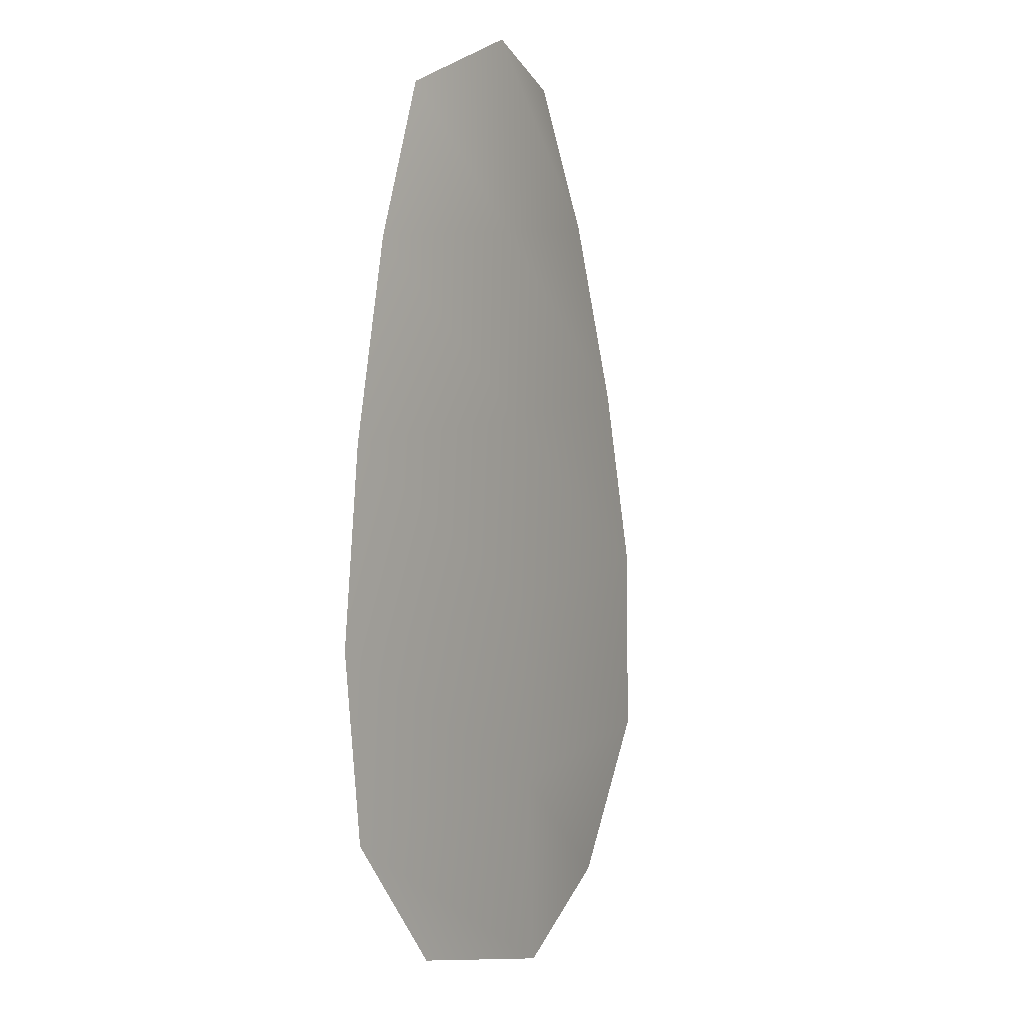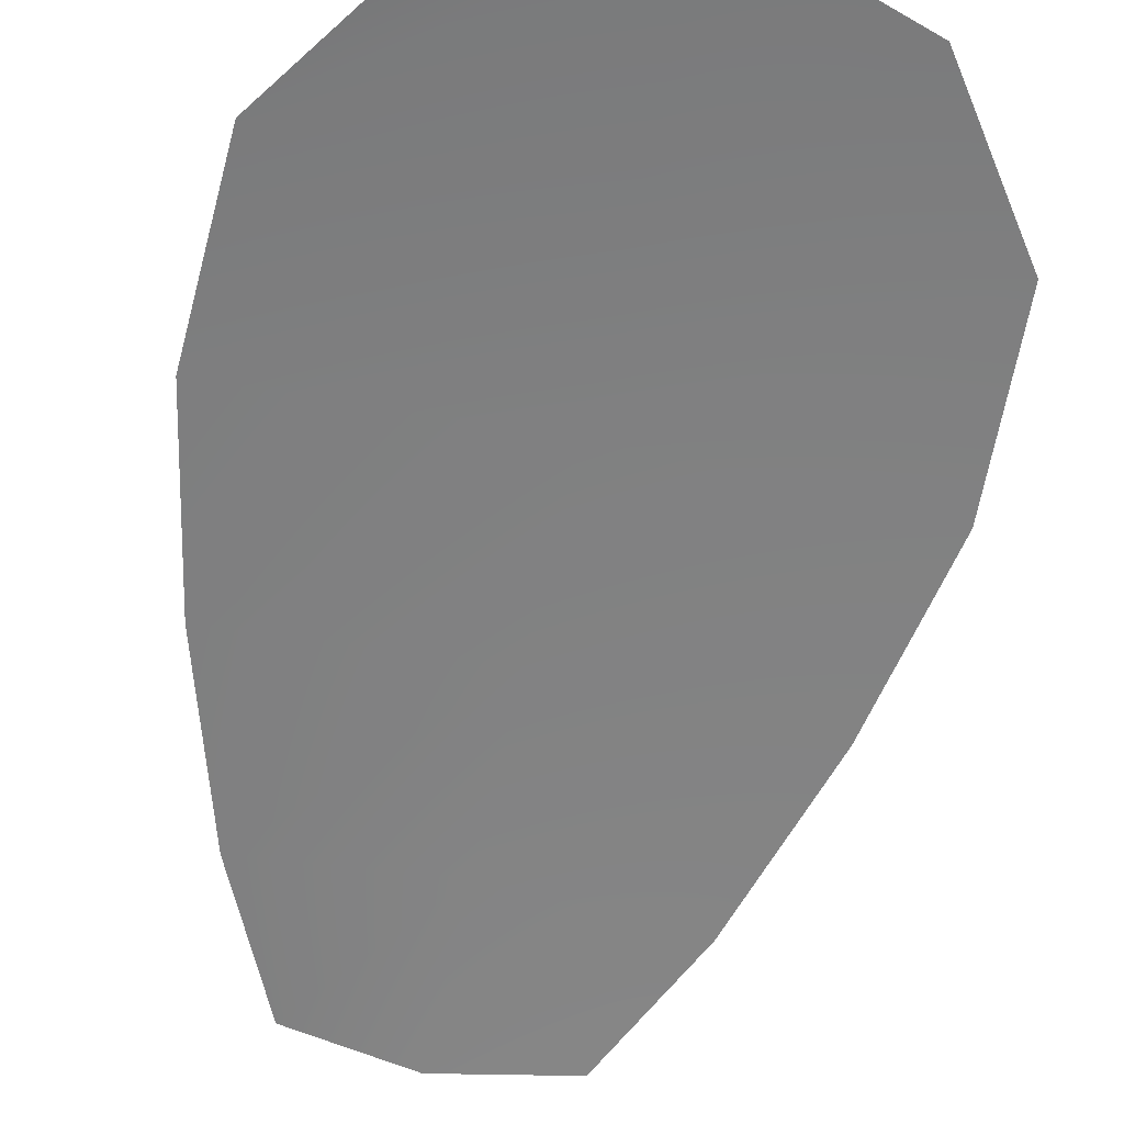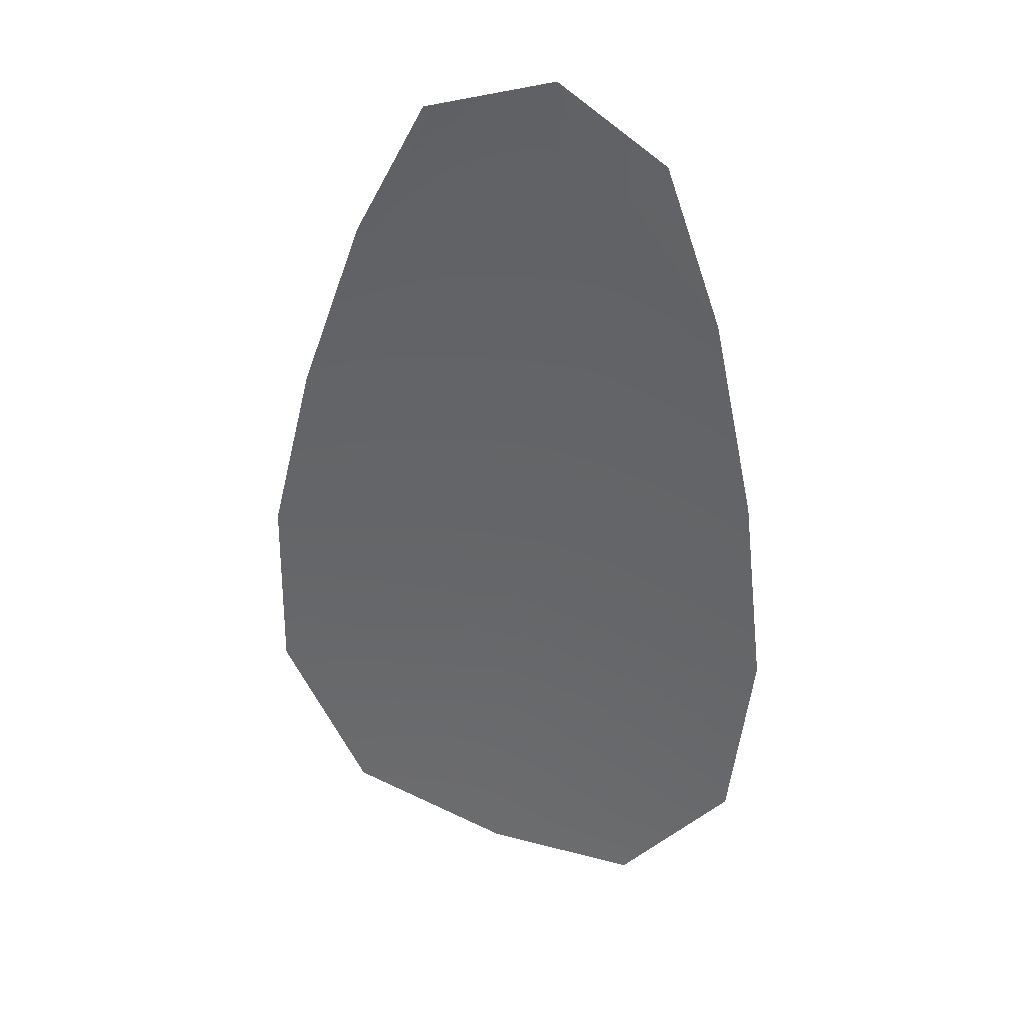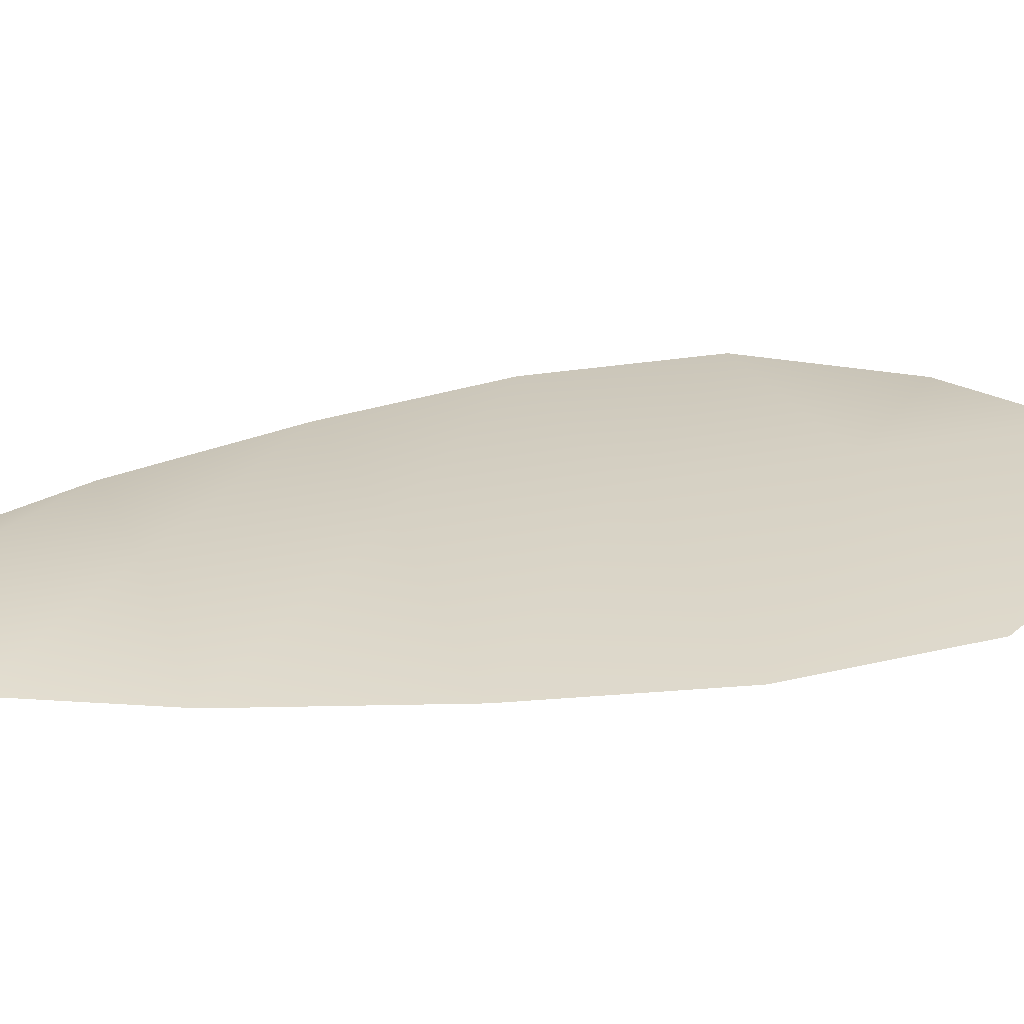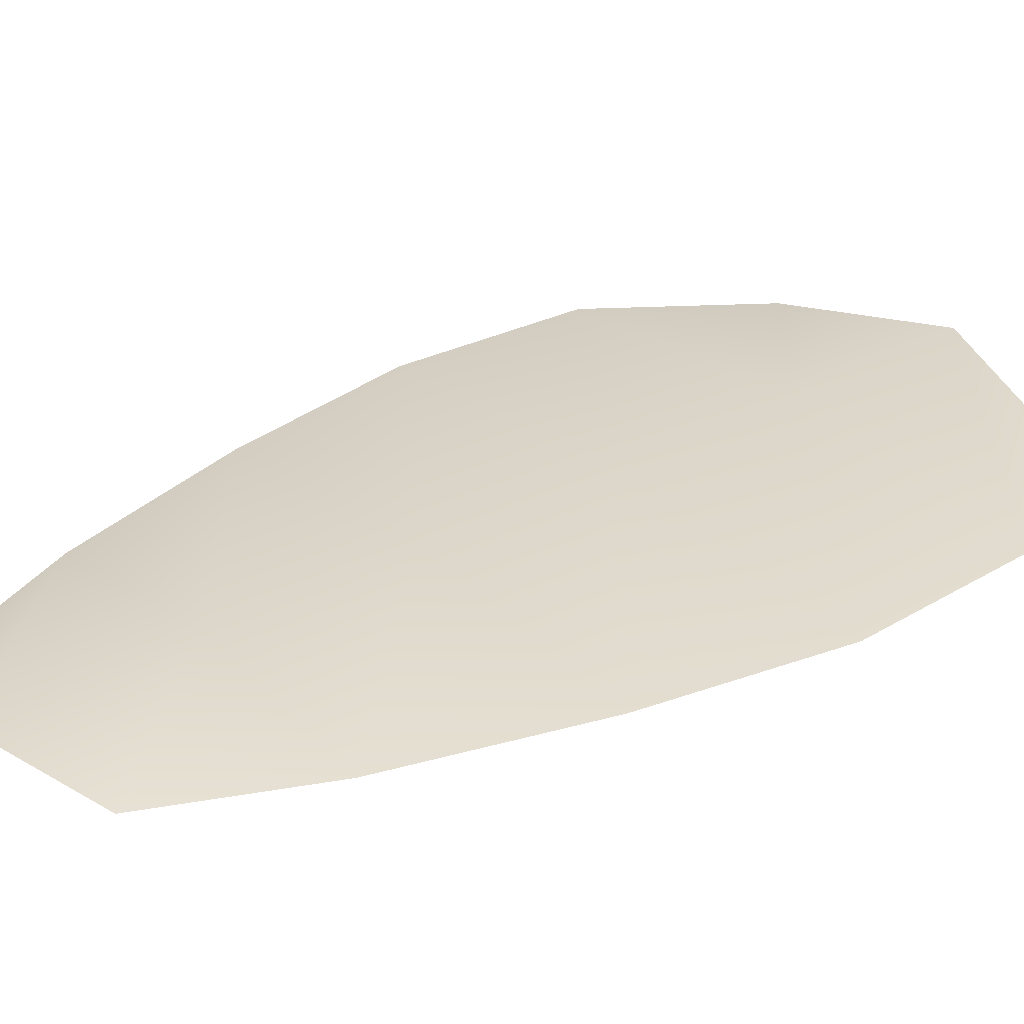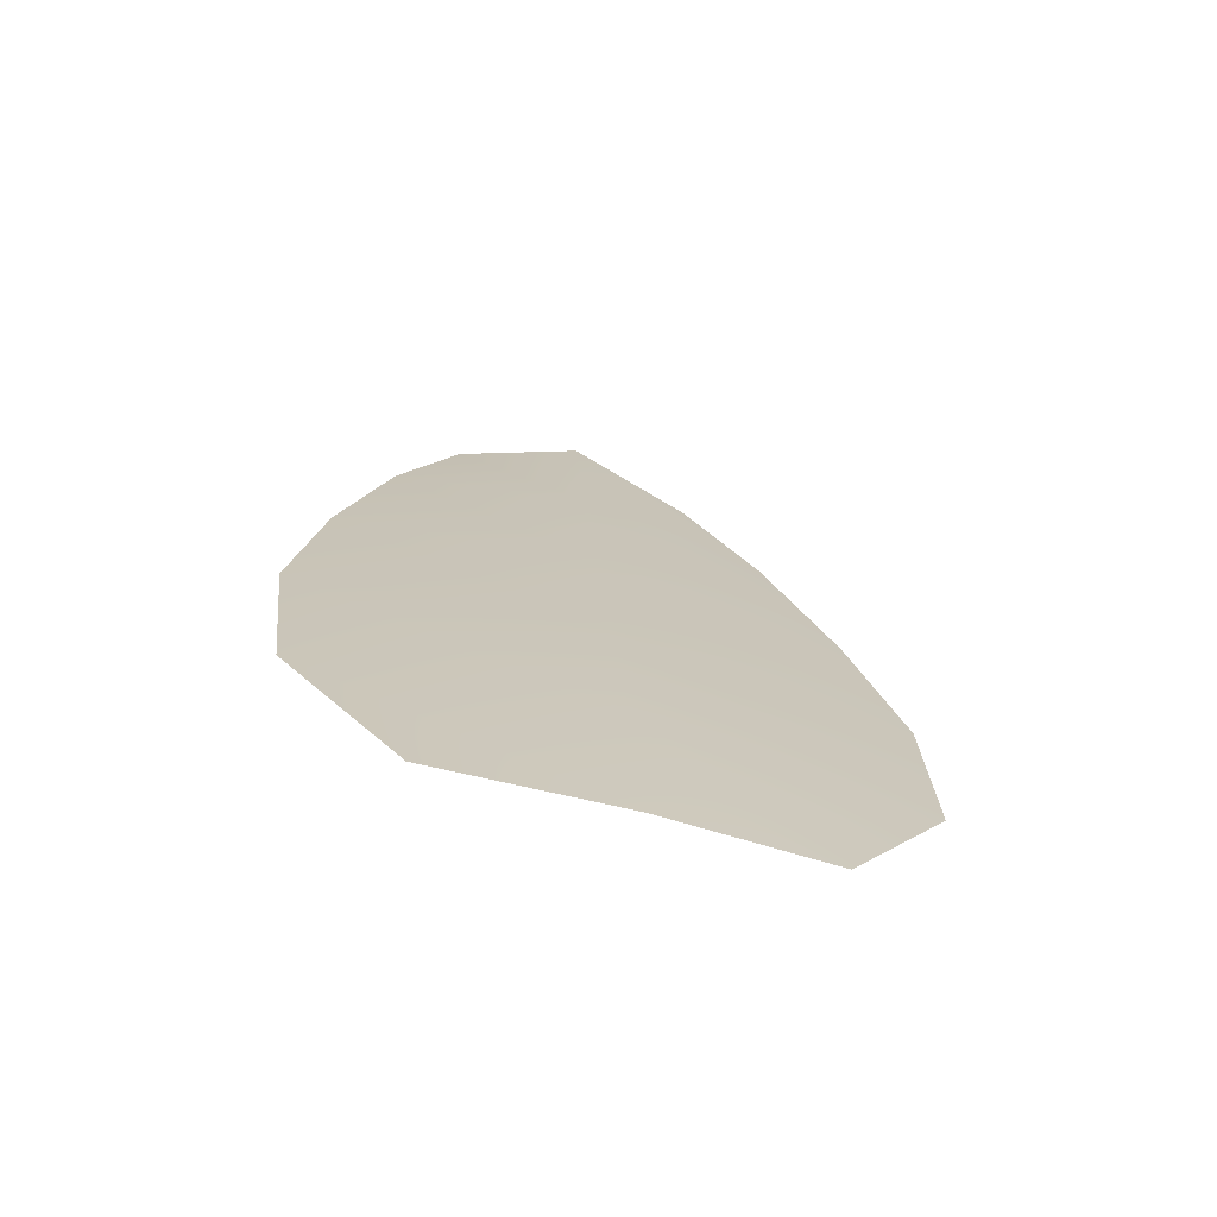
<metadata>
{"format":"obj","ext":"obj","renderer":"f3d","projection":"perspective","resolution":1024,"background":"white","views":[{"elev":4.6,"azim":-58.5,"up":"+Y"},{"elev":-60.0,"azim":-8.4,"up":"+Z"},{"elev":34.9,"azim":-156.5,"up":"+Y"},{"elev":26.6,"azim":-104.3,"up":"+Z"},{"elev":30.1,"azim":-124.9,"up":"+Z"},{"elev":-72.3,"azim":-16.2,"up":"+Y"}]}
</metadata>
<code>
o feather_flight_tertiary_010
v 0.03768 0.05221 0.01741
v 0.03614 0.05211 0.01741
v 0.03833 0.04673 0.01741
v 0.03623 0.04659 0.01741
v 0.03689 0.05244 0.01756
v 0.0373 0.04635 0.01756
v 0.03816 0.05131 0.01741
v 0.03859 0.05012 0.01741
v 0.0389 0.04892 0.01741
v 0.03892 0.0477 0.01741
v 0.03551 0.04747 0.01741
v 0.03537 0.04868 0.01741
v 0.03551 0.04991 0.01741
v 0.03578 0.05115 0.01741
v 0.03697 0.05123 0.01756
v 0.03705 0.05002 0.01756
v 0.03713 0.0488 0.01756
v 0.03721 0.04759 0.01756
f 18 10 3 6
f 11 18 6 4
f 5 1 7 15
f 15 7 8 16
f 16 8 9 17
f 17 9 10 18
f 2 5 15 14
f 14 15 16 13
f 13 16 17 12
f 12 17 18 11

</code>
